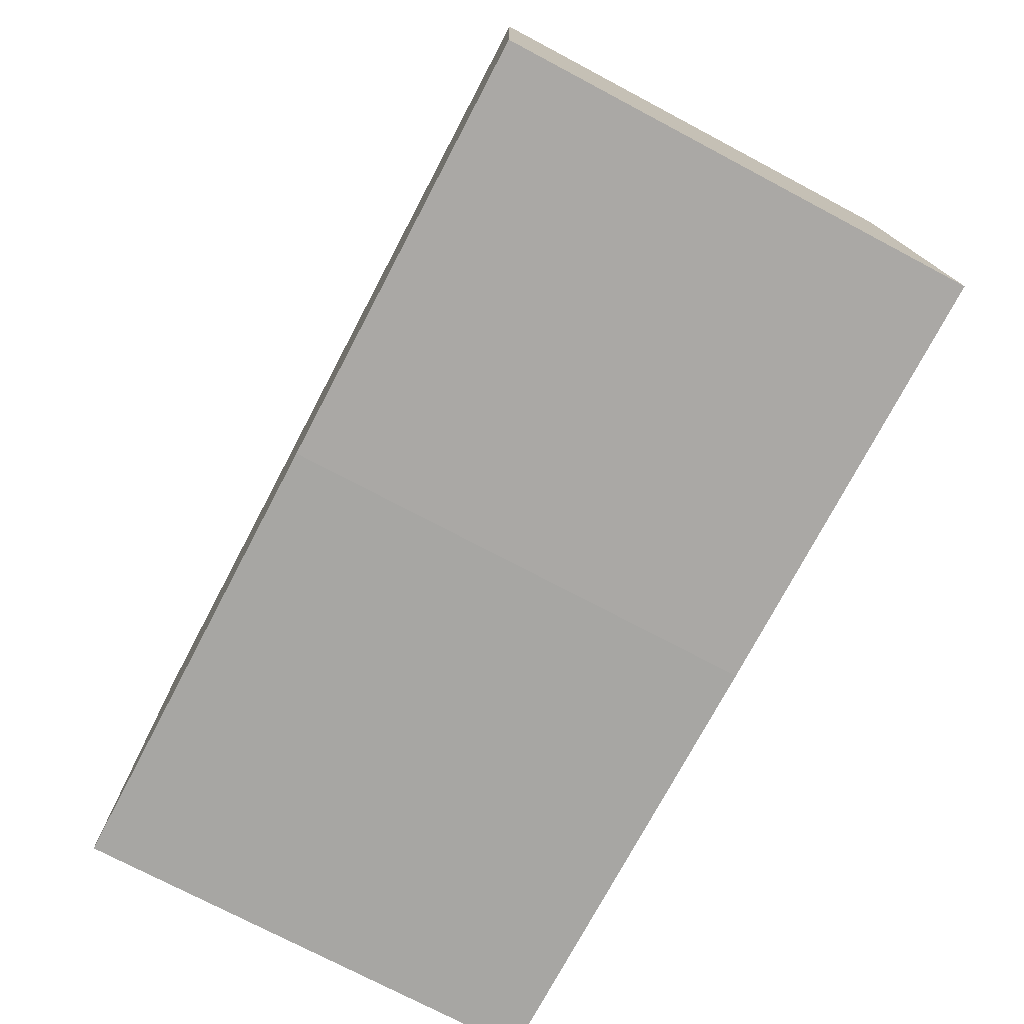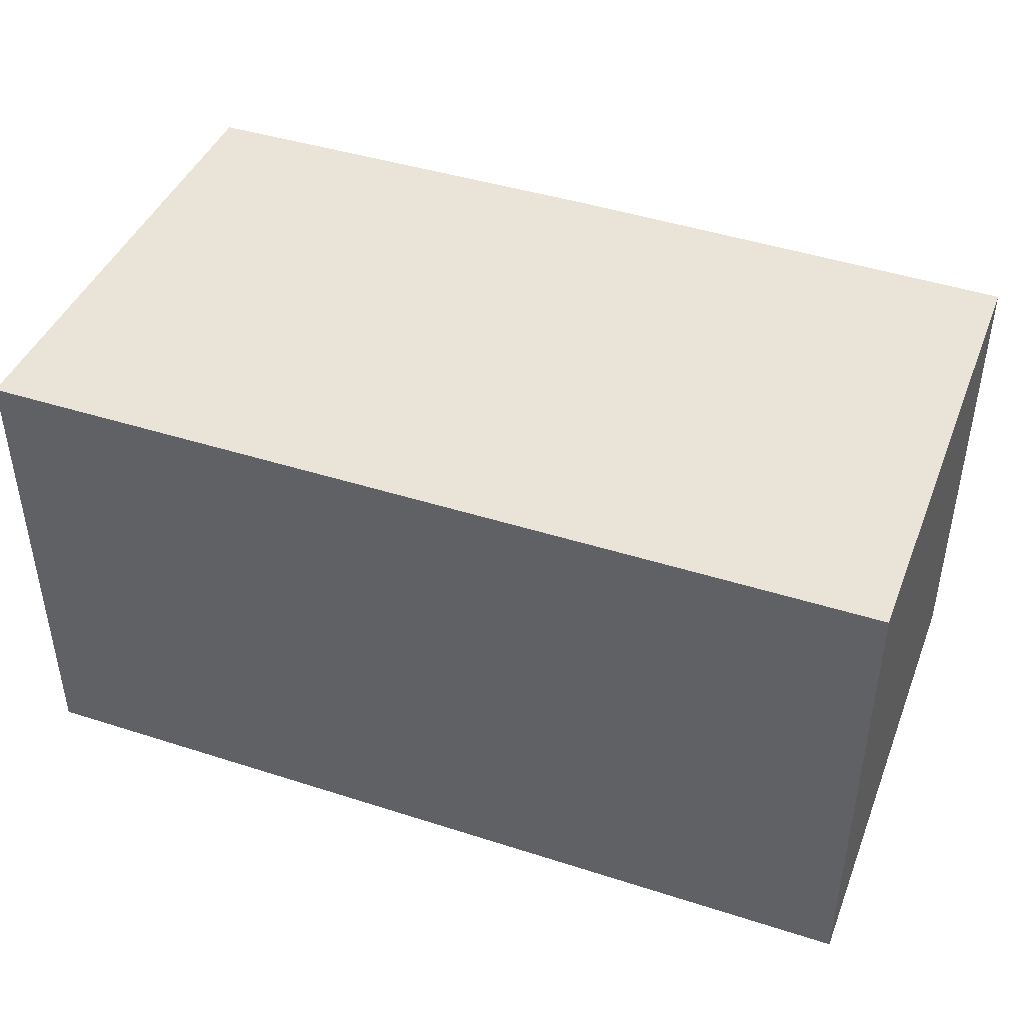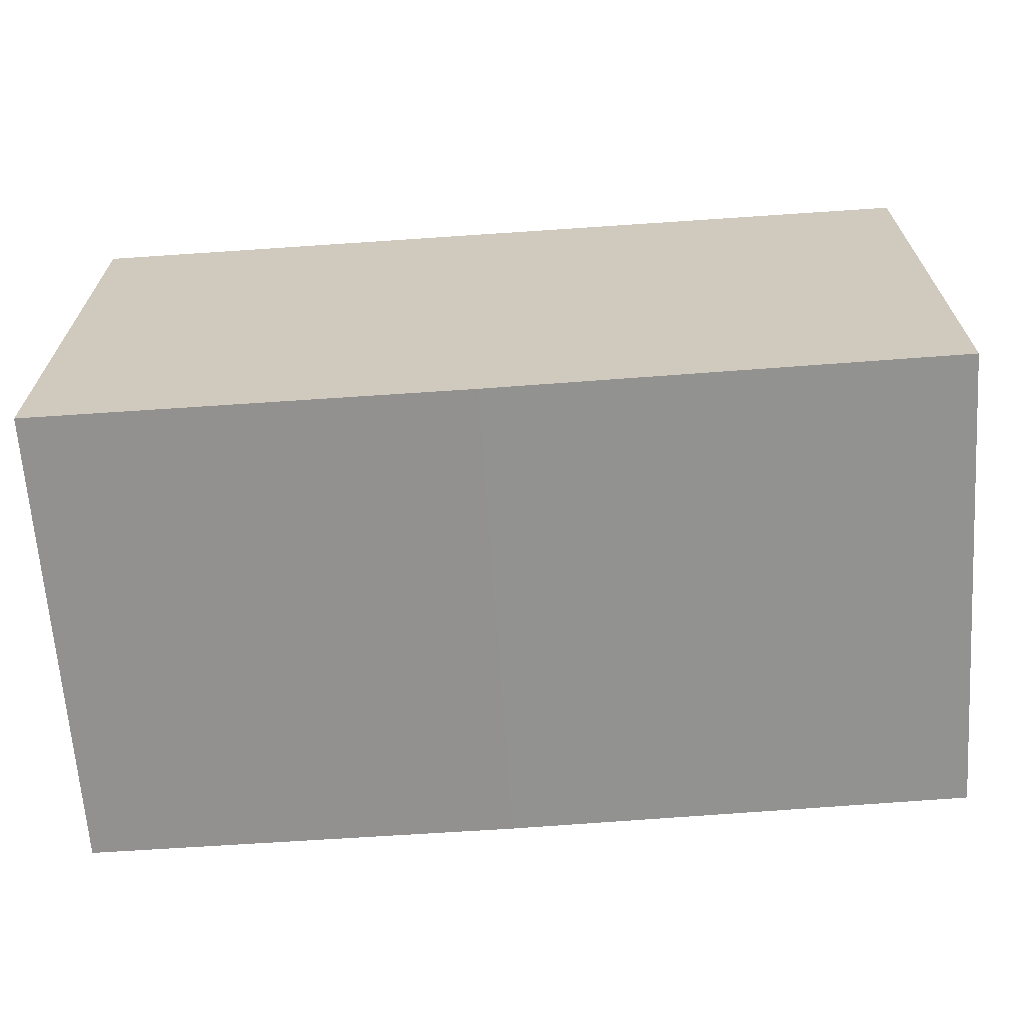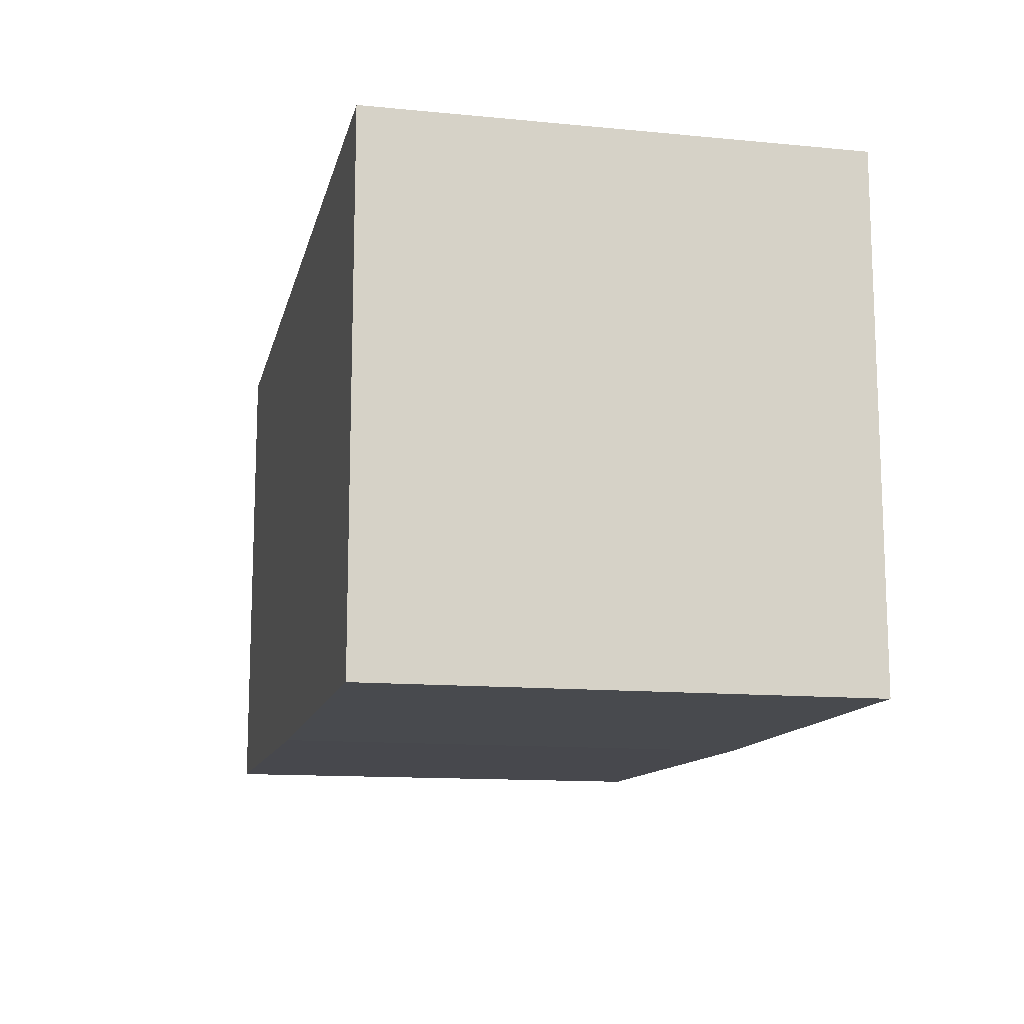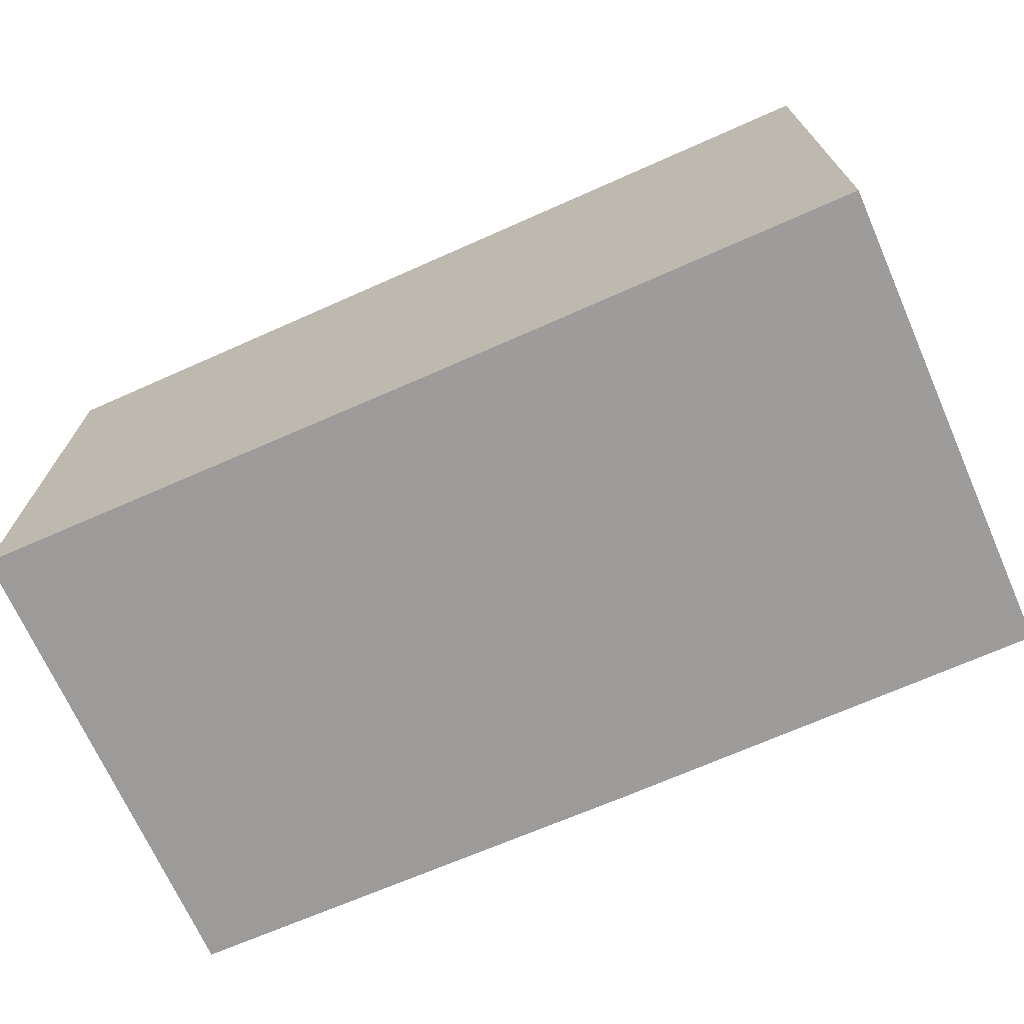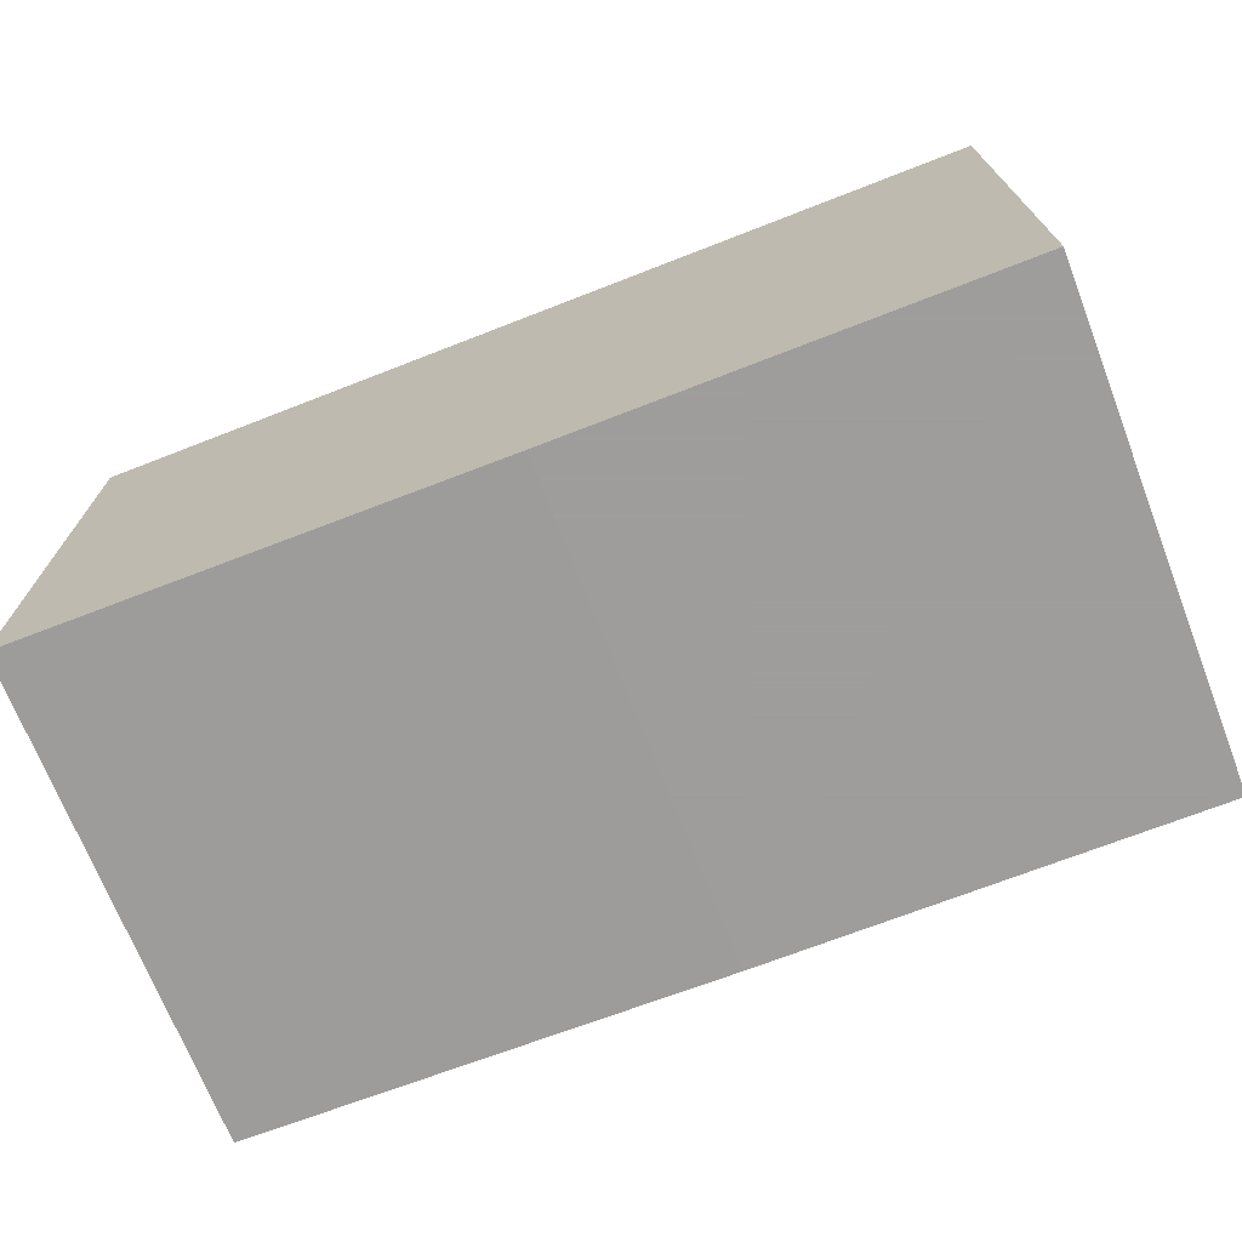
<metadata>
{"format":"obj","ext":"obj","renderer":"f3d","projection":"perspective","resolution":1024,"background":"white","views":[{"elev":-75.2,"azim":-117.8,"up":"+Z"},{"elev":43.0,"azim":20.8,"up":"+Y"},{"elev":-66.1,"azim":3.9,"up":"+Z"},{"elev":-12.9,"azim":-102.5,"up":"+Z"},{"elev":-70.2,"azim":-156.1,"up":"+Z"},{"elev":-70.7,"azim":-158.7,"up":"+Z"}]}
</metadata>
<code>
v -0.5475 -0.1149 0.4099
v -0.5475 -0.1149 -0.2211
v 0.5582 -0.1149 0.4102
v -0.01338 -0.1149 -0.2211
v -0.5475 0.4762 -0.2211
v -0.5475 0.4762 0.4099
v -0.01333 0.4762 0.4102
v -0.01333 -0.1149 0.4102
v 0.5582 0.4762 0.4102
v 0.5582 0.4762 -0.2102
v 0.5582 -0.1149 -0.2102
v -0.01338 0.4762 -0.2211
f 11 10 3
f 11 4 10
f 11 3 4
f 10 5 7
f 12 5 10
f 12 4 5
f 9 10 7
f 12 10 4
f 9 7 3
f 9 3 10
f 8 3 7
f 8 1 3
f 2 4 3
f 2 5 4
f 2 1 5
f 2 3 1
f 6 7 5
f 6 1 7
f 8 7 1
f 6 5 1

</code>
